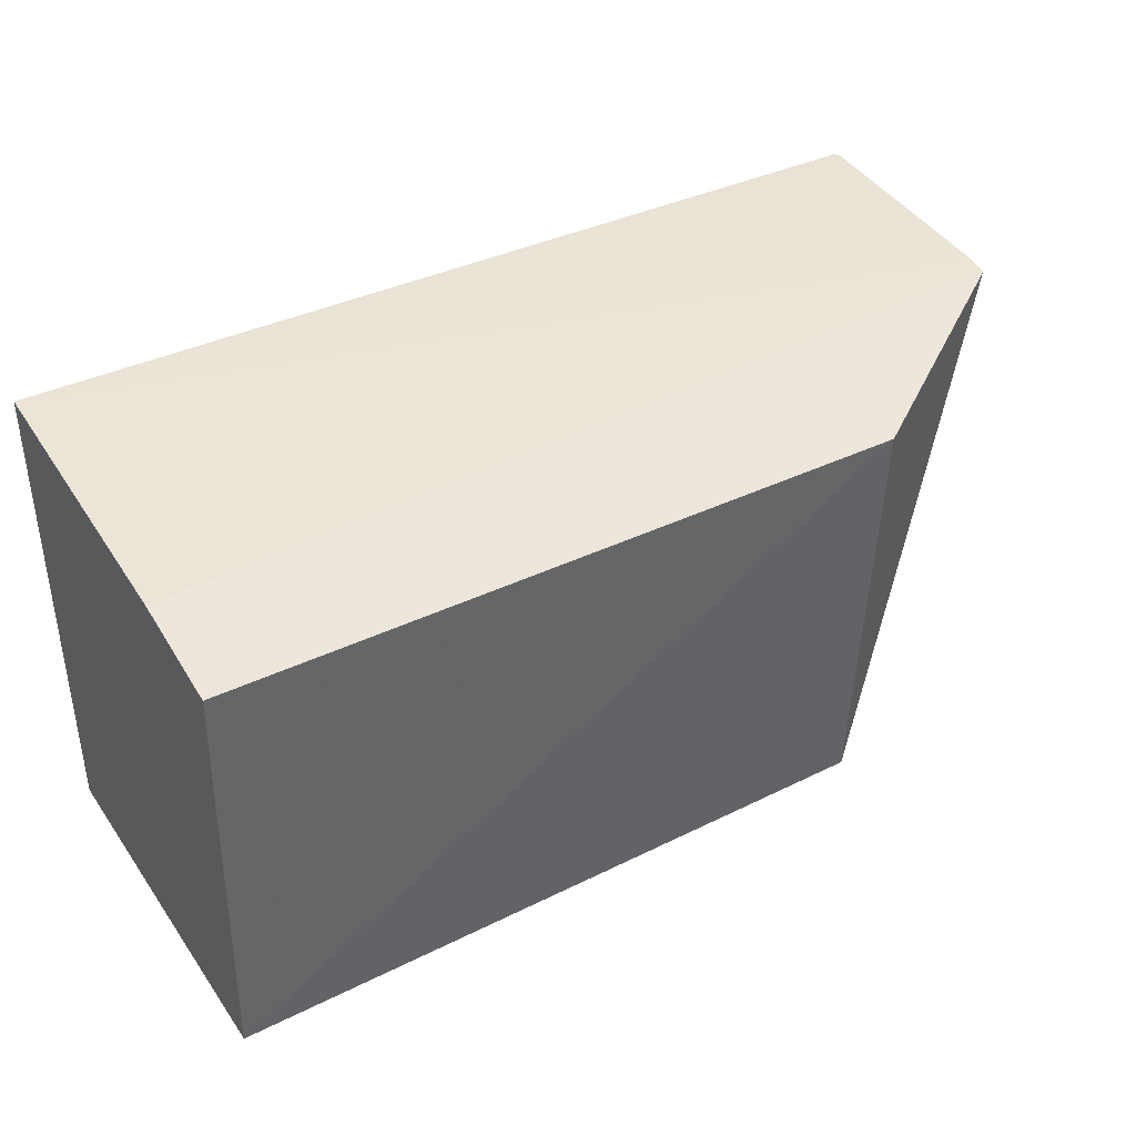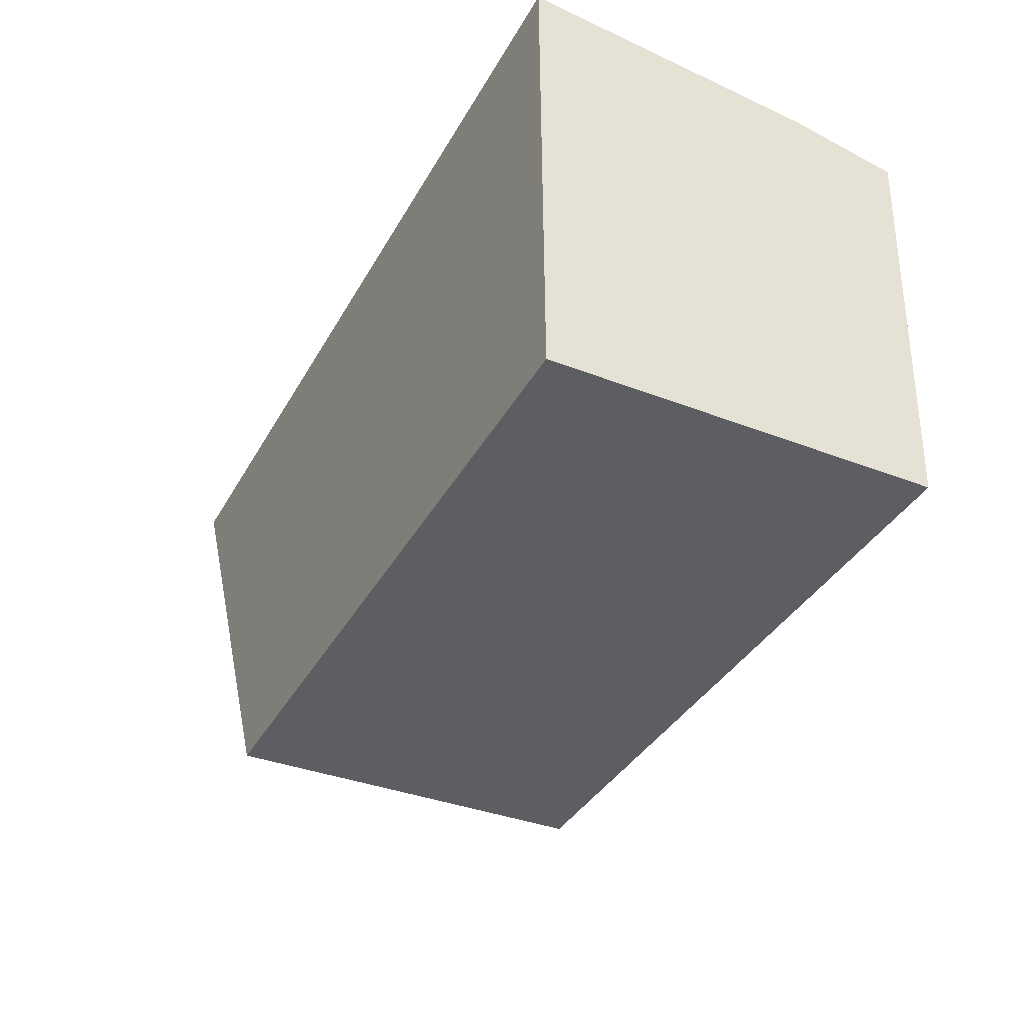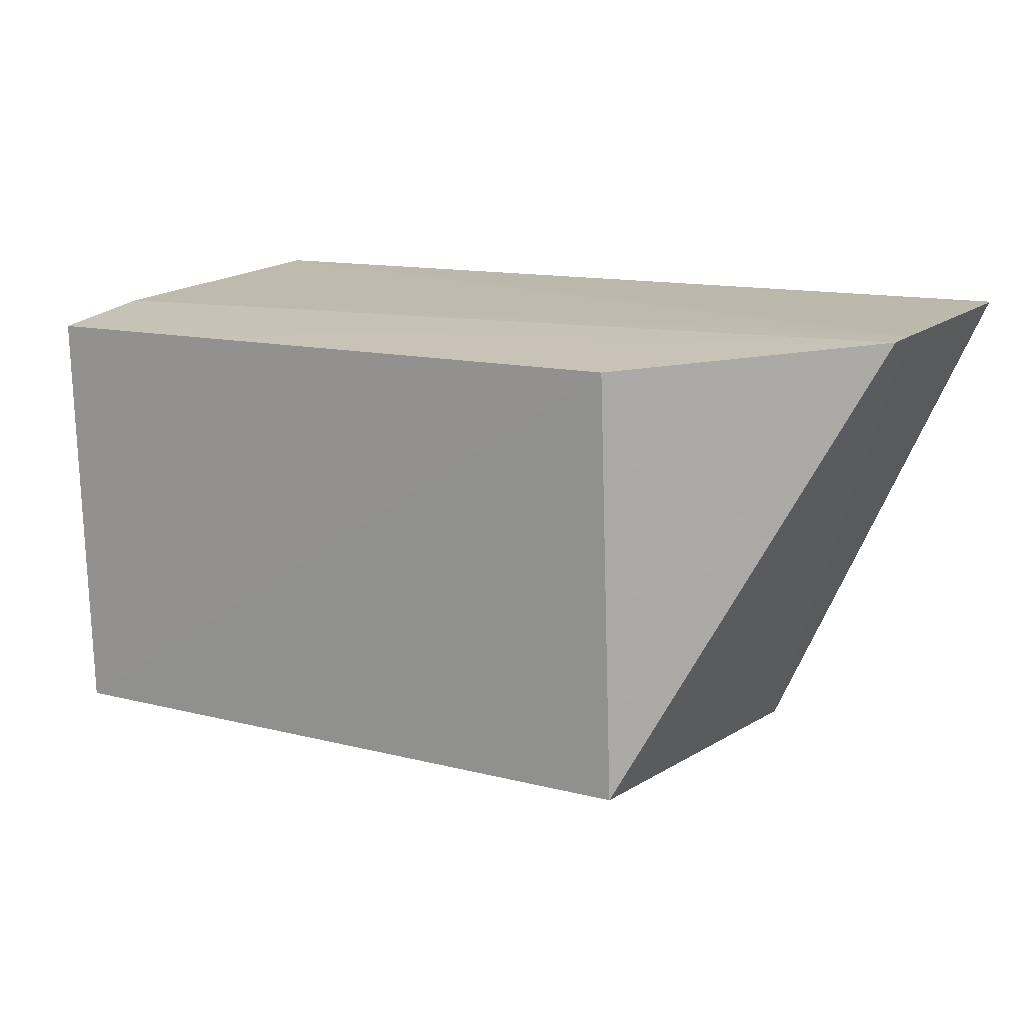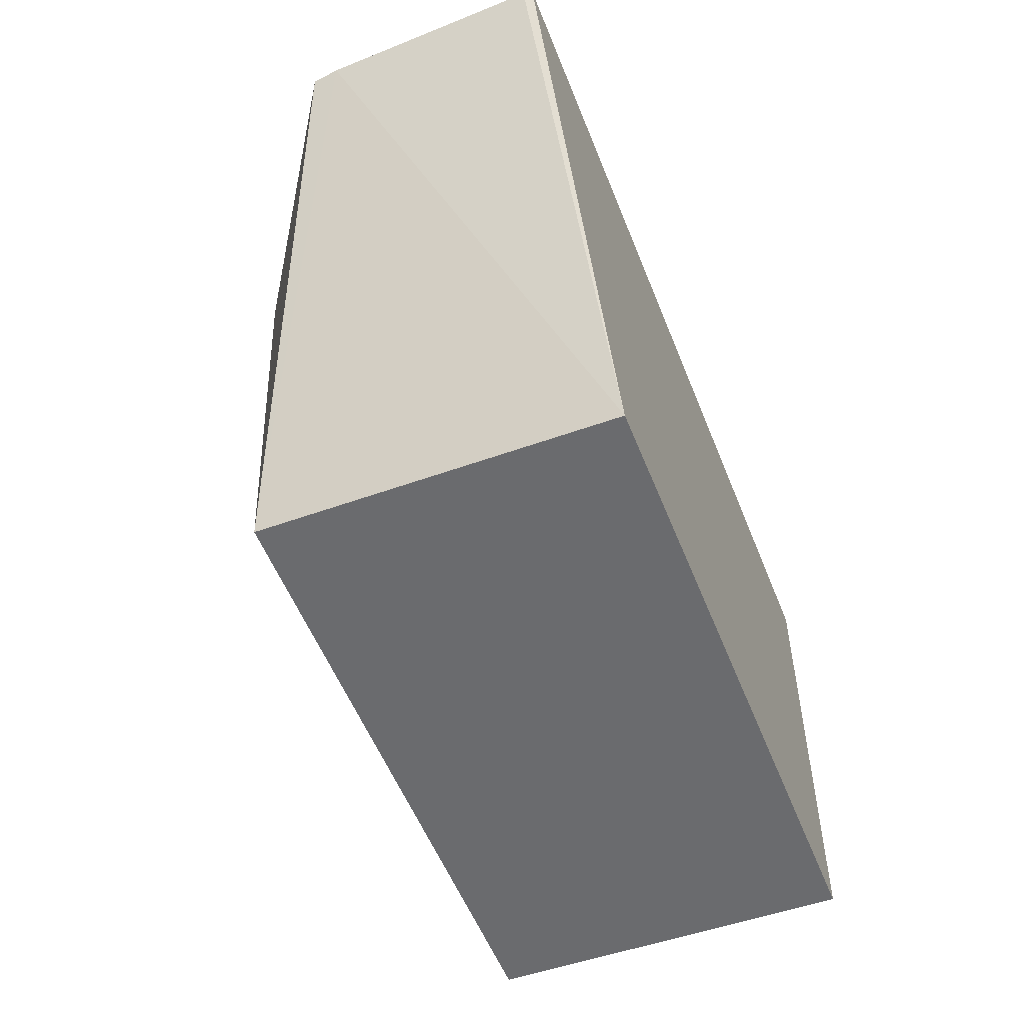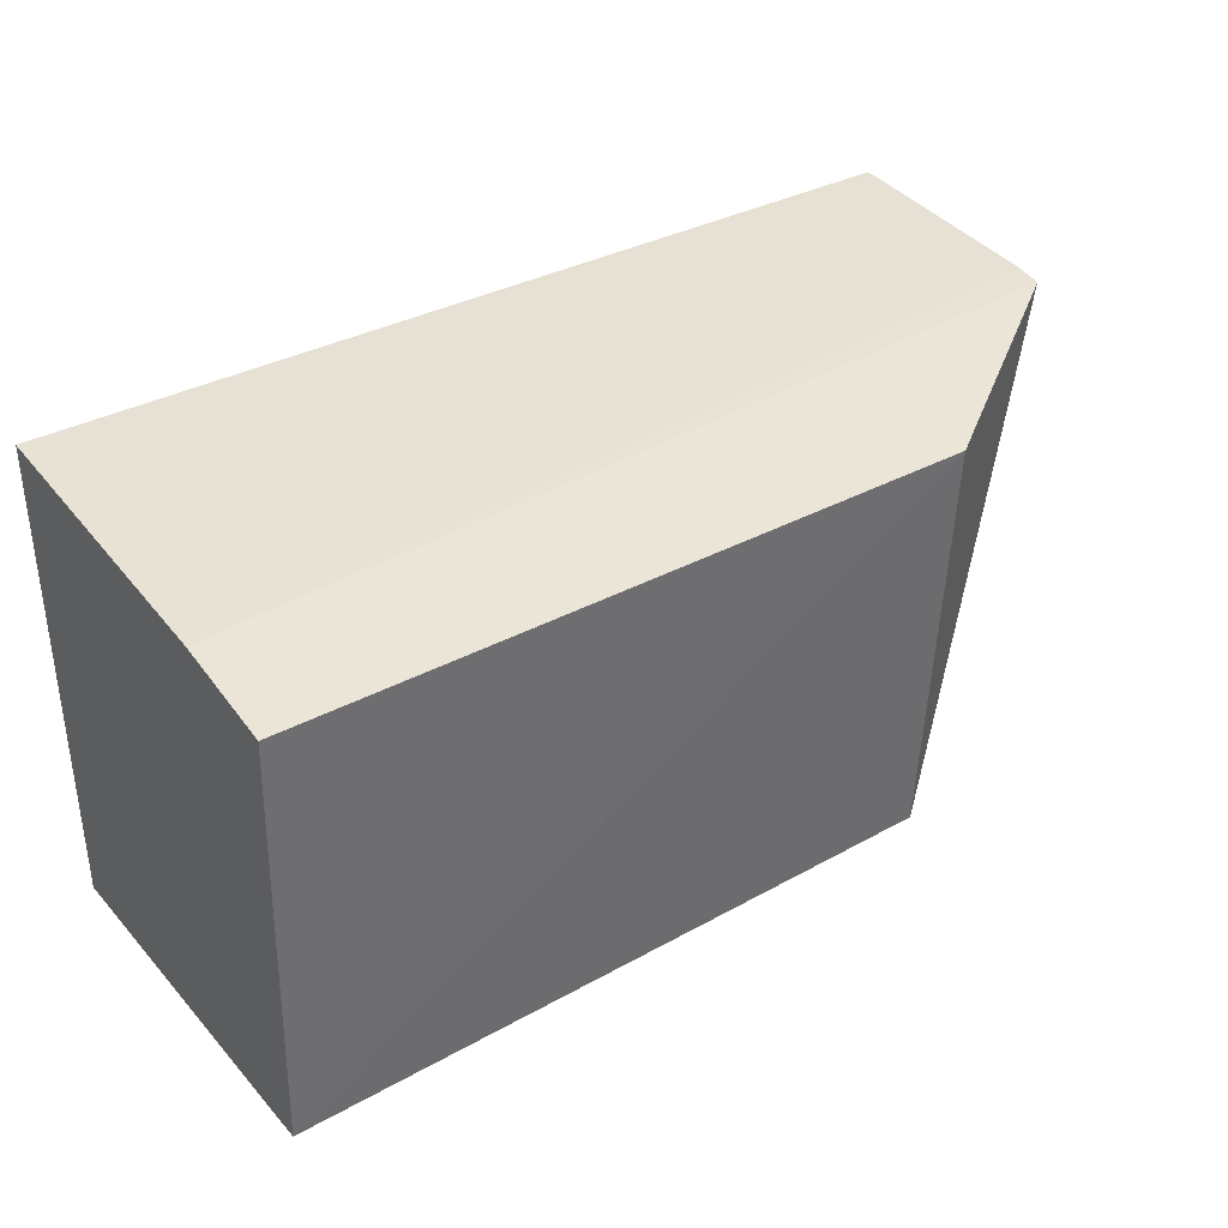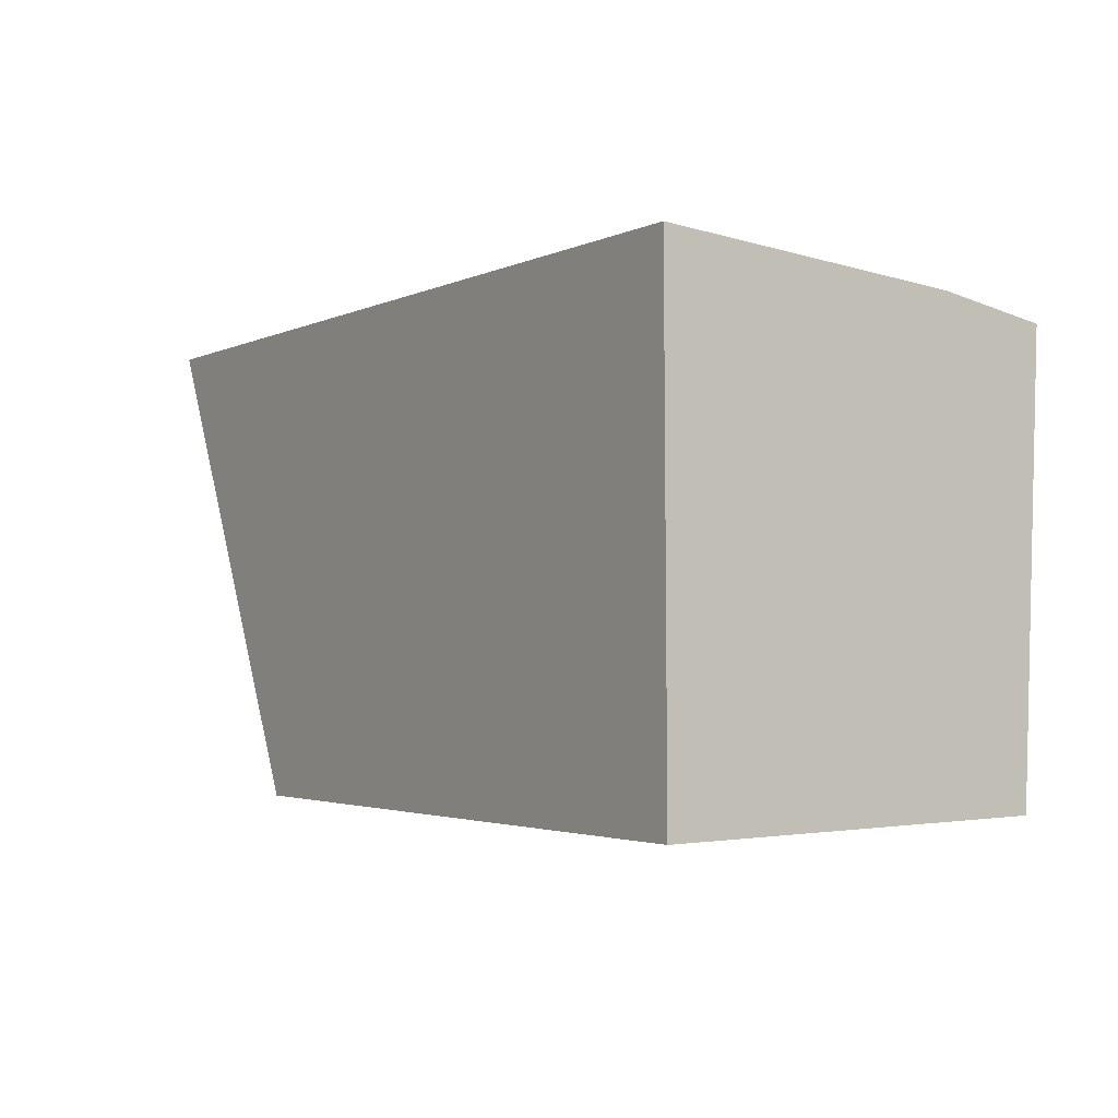
<metadata>
{"format":"obj","ext":"obj","renderer":"f3d","projection":"perspective","resolution":1024,"background":"white","views":[{"elev":38.7,"azim":-31.2,"up":"+Z"},{"elev":-39.0,"azim":-116.9,"up":"+Z"},{"elev":11.8,"azim":32.8,"up":"+Z"},{"elev":-53.8,"azim":111.5,"up":"+Z"},{"elev":35.5,"azim":-35.5,"up":"+Z"},{"elev":-2.5,"azim":-123.3,"up":"+Z"}]}
</metadata>
<code>
v 0.02393 -0.01576 0.1965
v 0.02387 -0.02552 0.1958
v 0.01499 -0.01584 0.1777
v -0.01189 -0.01584 0.1777
v -0.0119 -0.01573 0.1967
v -0.01192 -0.03092 0.178
v 0.024 -0.01612 0.1965
v 0.01494 -0.03057 0.178
v -0.01193 -0.02742 0.1956
v 0.02396 -0.02451 0.196
v 0.01495 -0.03151 0.1948
v -0.01192 -0.03166 0.1949
f 5 1 3
f 5 3 4
f 6 4 3
f 7 3 1
f 7 1 5
f 8 6 3
f 9 5 4
f 9 4 6
f 10 3 7
f 10 8 3
f 10 2 8
f 10 7 5
f 10 9 2
f 10 5 9
f 11 8 2
f 11 6 8
f 12 11 2
f 12 2 9
f 12 9 6
f 12 6 11

</code>
